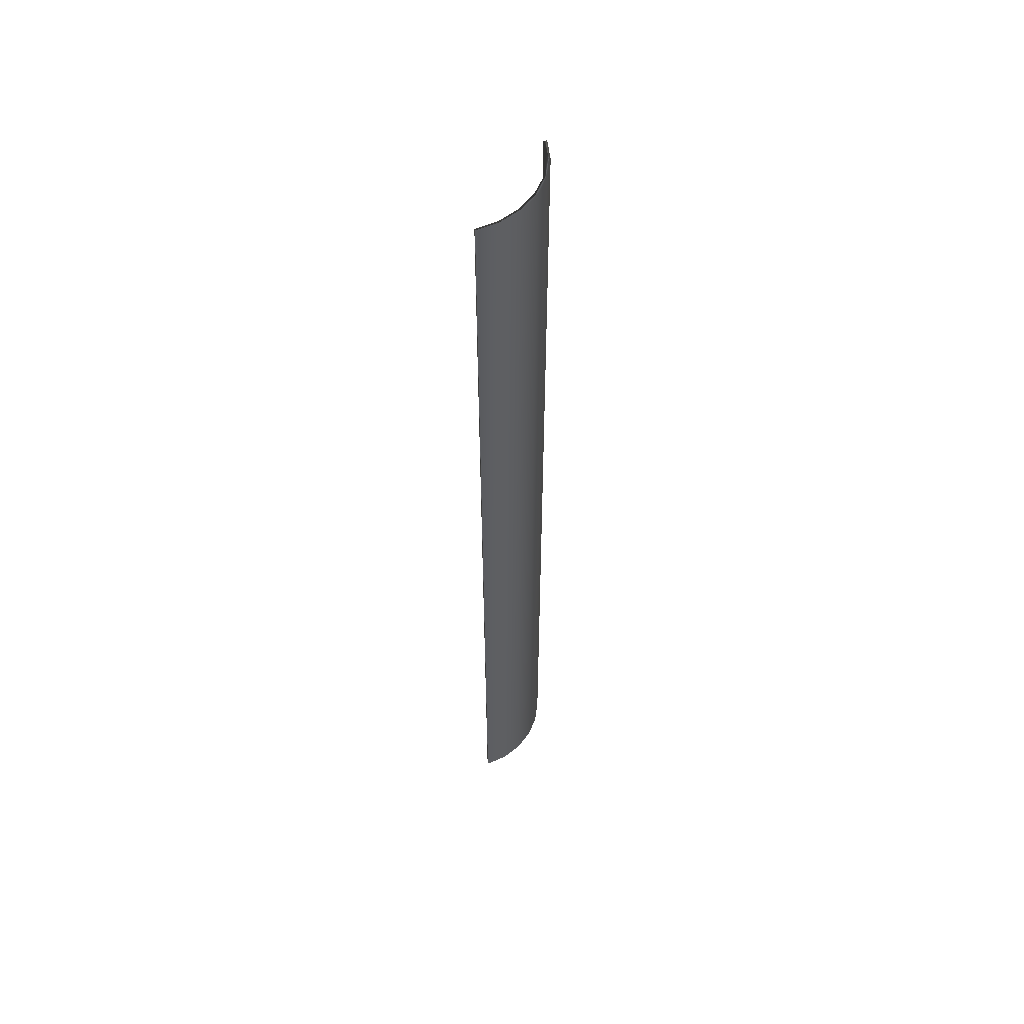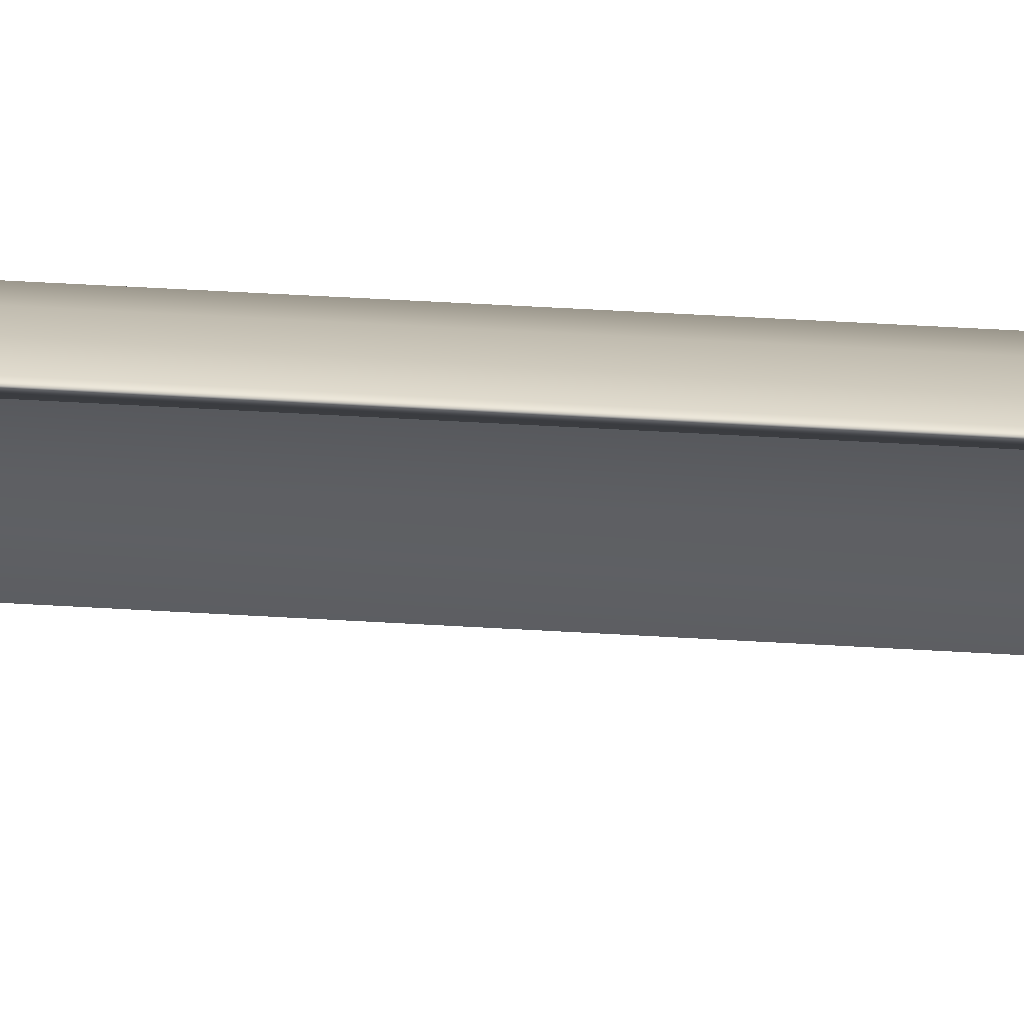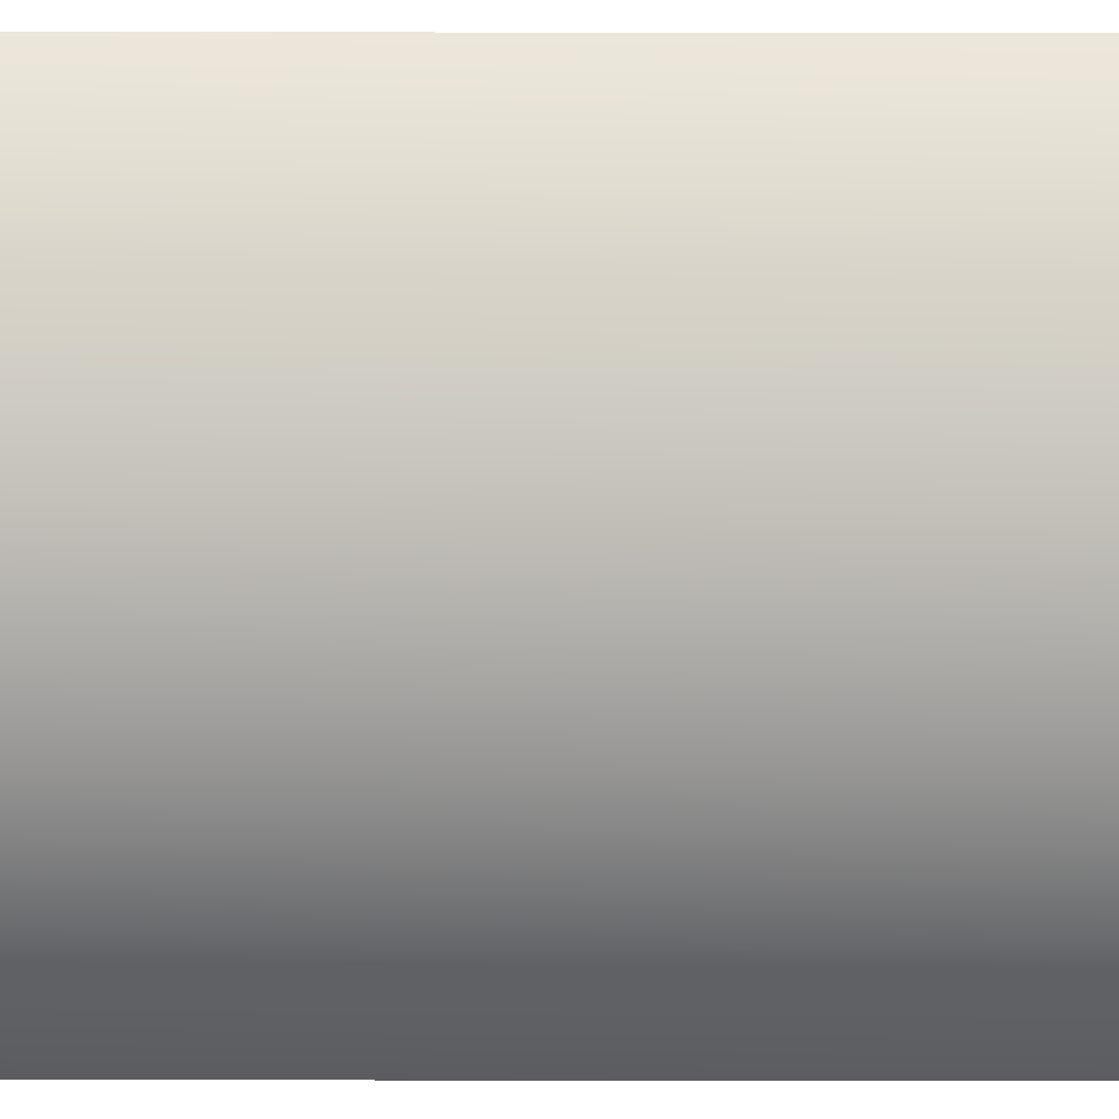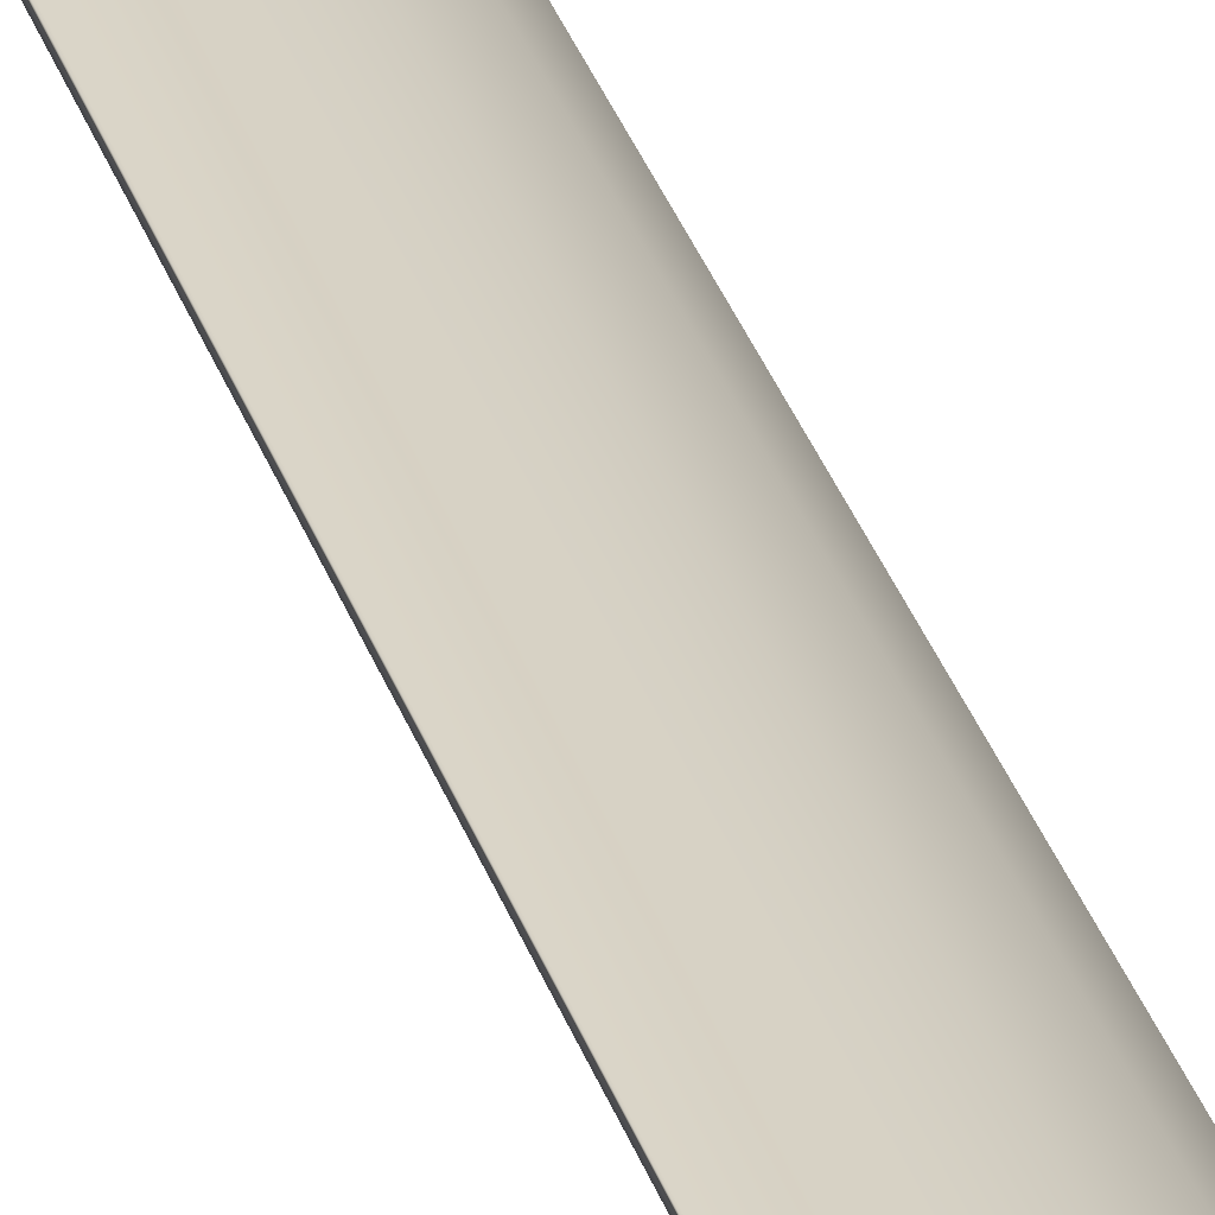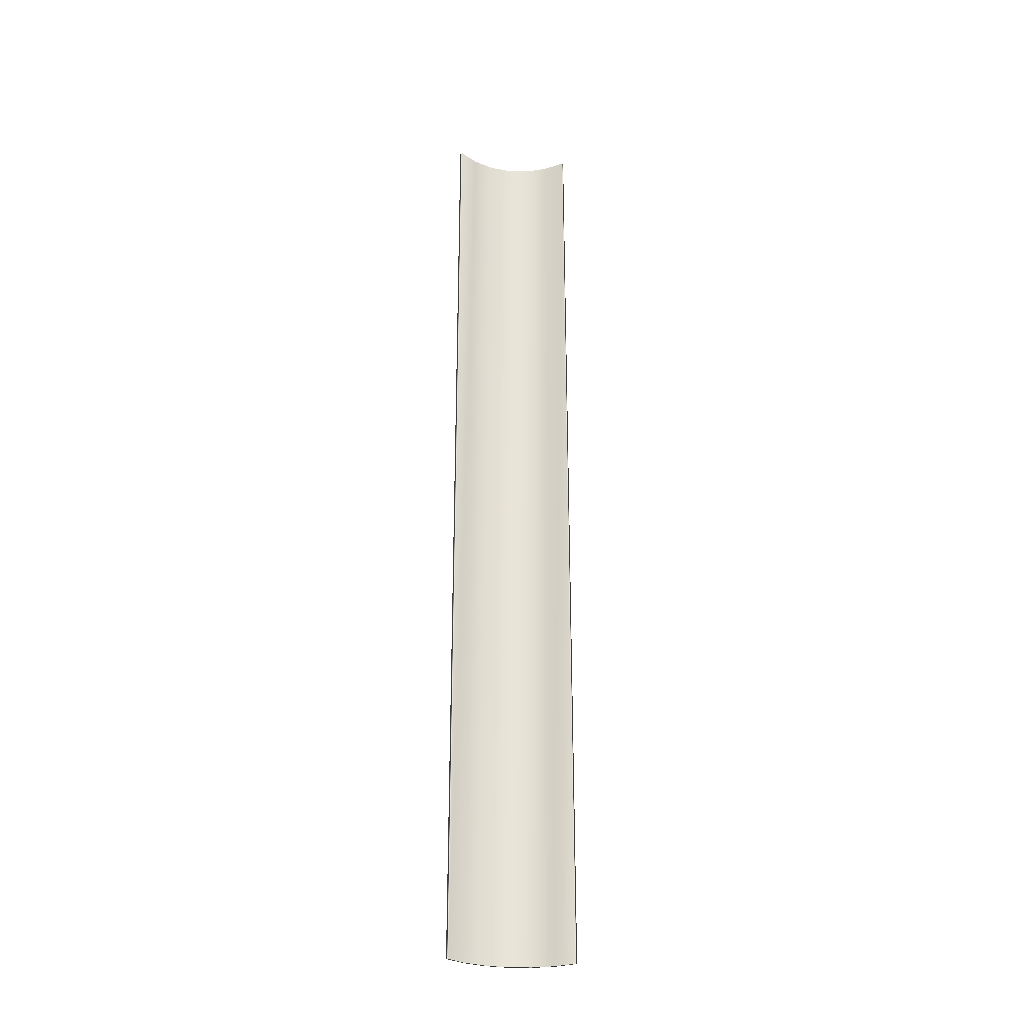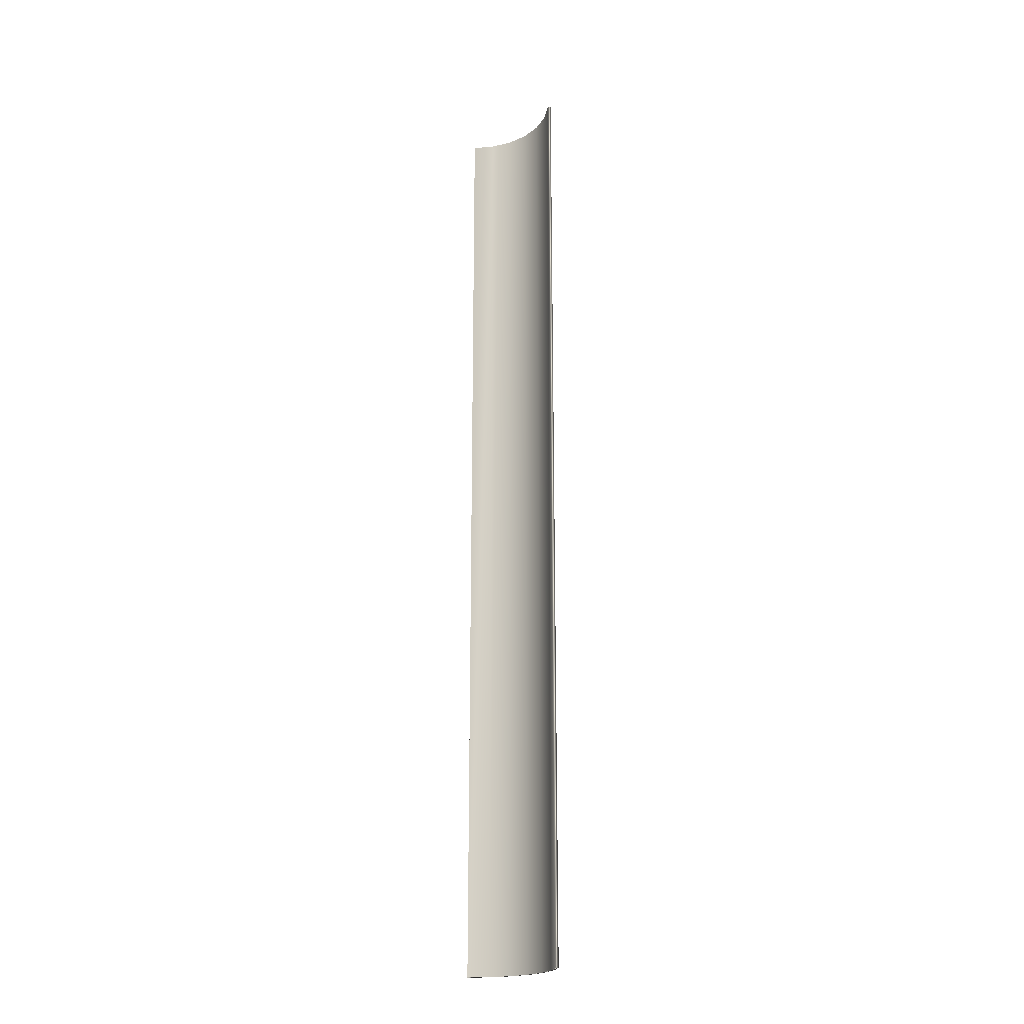
<metadata>
{"format":"obj","ext":"obj","renderer":"f3d","projection":"perspective","resolution":1024,"background":"white","views":[{"elev":54.8,"azim":-104.8,"up":"+Y"},{"elev":31.0,"azim":95.6,"up":"+Z"},{"elev":55.3,"azim":-89.9,"up":"+Z"},{"elev":29.2,"azim":164.7,"up":"+Z"},{"elev":-28.2,"azim":127.3,"up":"+Y"},{"elev":-21.0,"azim":-178.9,"up":"+Y"}]}
</metadata>
<code>
v -52.56 18.67 -51.98
v -52.56 0.6667 -51.98
v -52.56 18.67 -52.04
v -52.56 0.6667 -52.04
v -52.98 0.6667 -52.04
v -52.97 0.6667 -52.1
v -53.38 0.6667 -52.2
v -53.35 0.6667 -52.26
v -53.72 0.6667 -52.46
v -53.68 0.6667 -52.5
v -53.99 0.6667 -52.79
v -53.94 0.6667 -52.82
v -54.17 0.6667 -53.18
v -54.11 0.6667 -53.2
v -54.25 0.6667 -53.6
v -54.19 0.6667 -53.61
v -52.97 18.67 -52.1
v -53.35 18.67 -52.26
v -53.68 18.67 -52.5
v -53.94 18.67 -52.82
v -54.11 18.67 -53.2
v -54.19 18.67 -53.61
v -52.98 18.67 -52.04
v -53.38 18.67 -52.2
v -53.72 18.67 -52.46
v -53.99 18.67 -52.79
v -54.17 18.67 -53.18
v -54.25 18.67 -53.6
f 1 2 3
f 3 2 4
f 2 5 4
f 4 5 6
f 6 5 7
f 6 7 8
f 8 7 9
f 8 9 10
f 10 9 11
f 10 11 12
f 12 11 13
f 12 13 14
f 14 13 15
f 14 15 16
f 3 4 17
f 17 4 6
f 17 6 18
f 18 6 8
f 18 8 19
f 19 8 10
f 19 10 20
f 20 10 12
f 20 12 21
f 21 12 14
f 21 14 22
f 22 14 16
f 2 1 5
f 5 1 23
f 5 23 7
f 7 23 24
f 7 24 9
f 9 24 25
f 9 25 11
f 11 25 26
f 11 26 13
f 13 26 27
f 13 27 15
f 15 27 28
f 22 28 21
f 21 28 27
f 21 27 20
f 20 27 26
f 20 26 19
f 19 26 25
f 19 25 18
f 18 25 24
f 18 24 17
f 17 24 23
f 17 23 3
f 3 23 1
f 22 16 28
f 28 16 15

</code>
